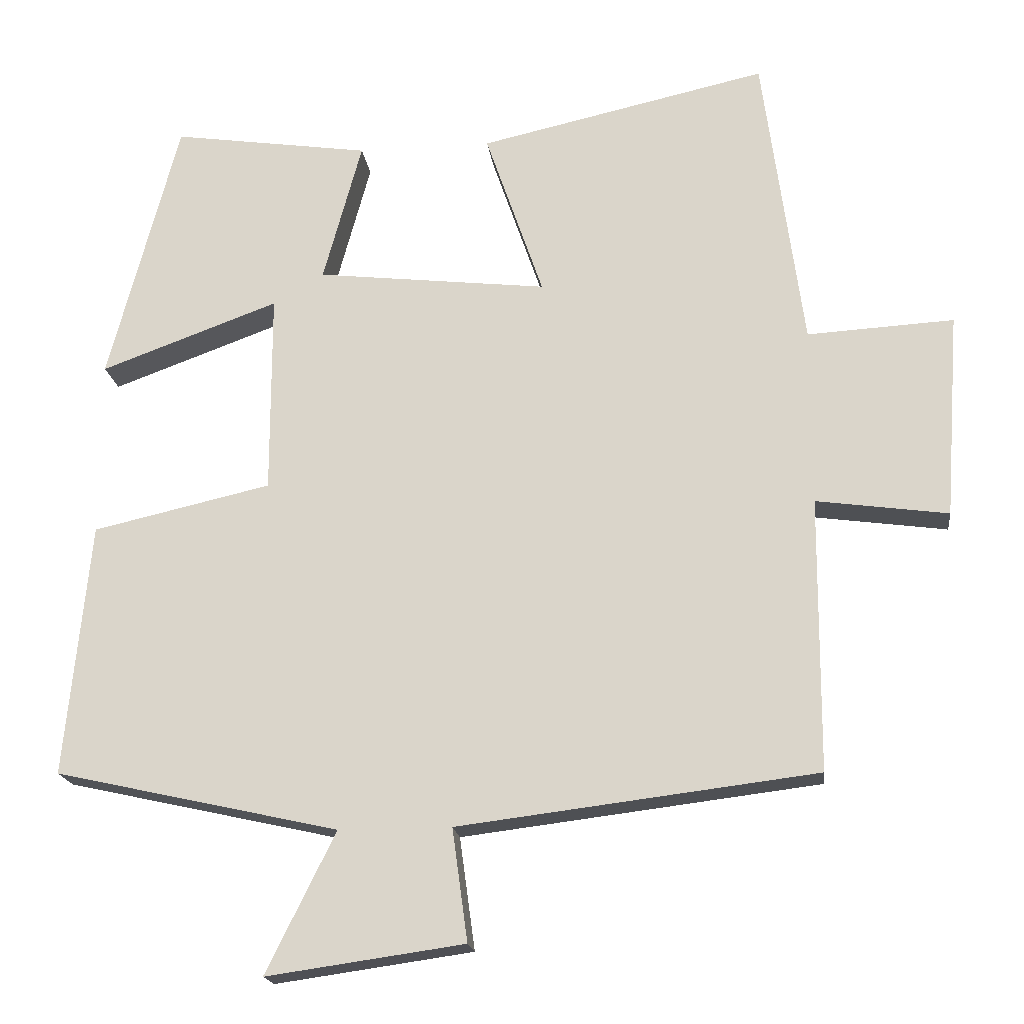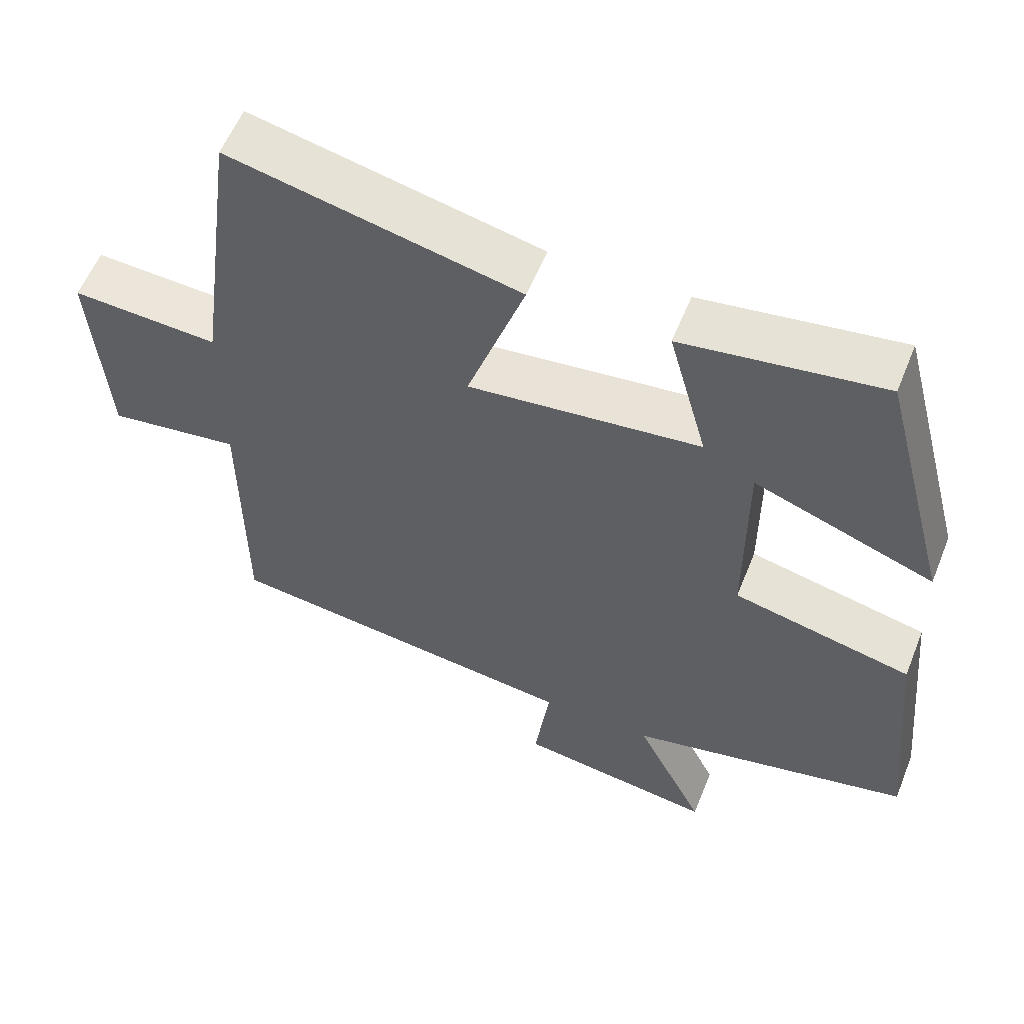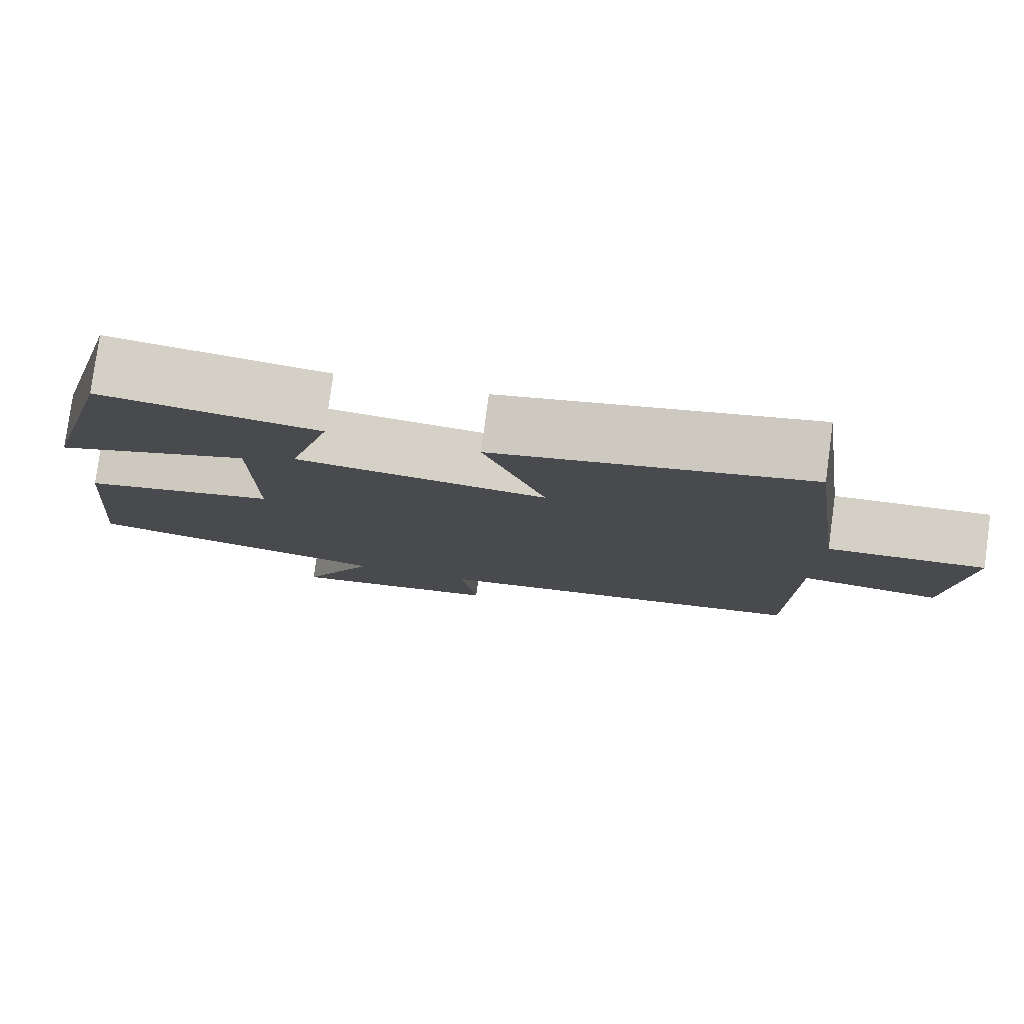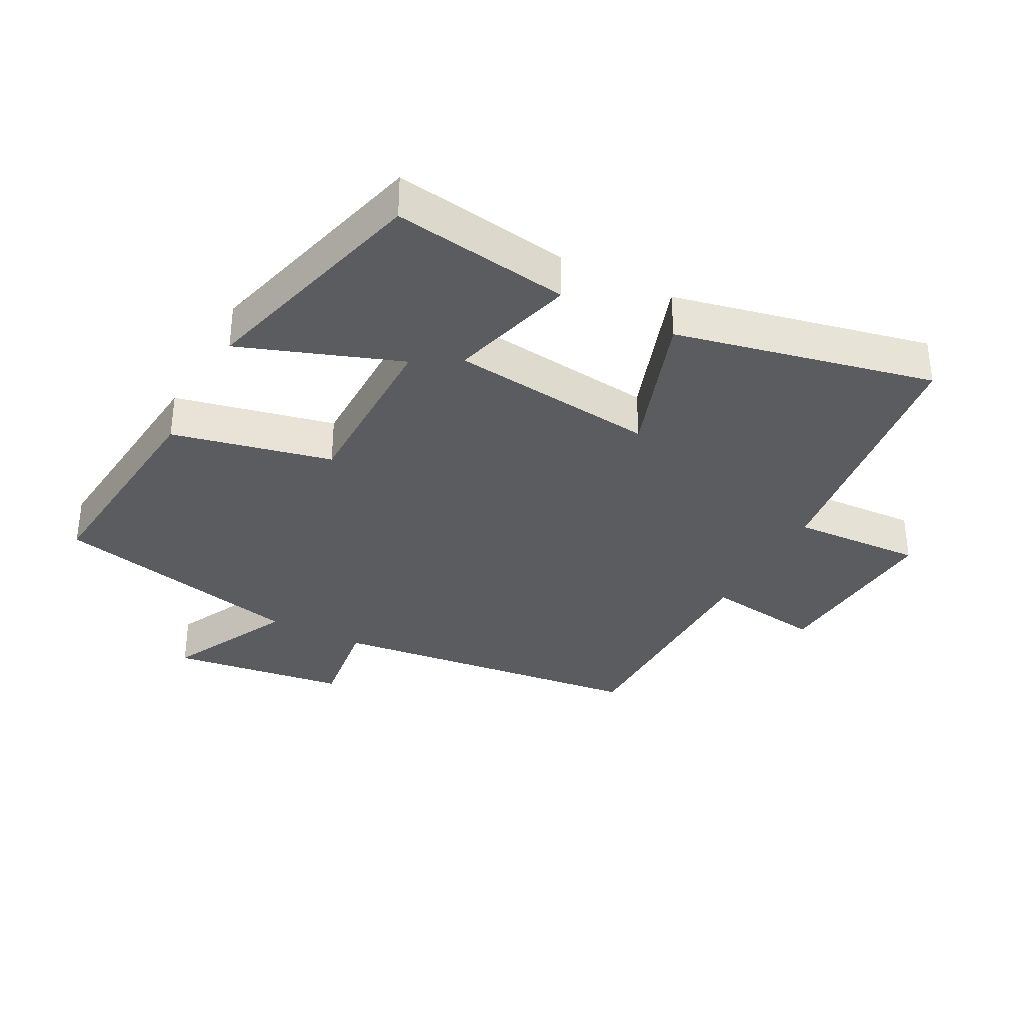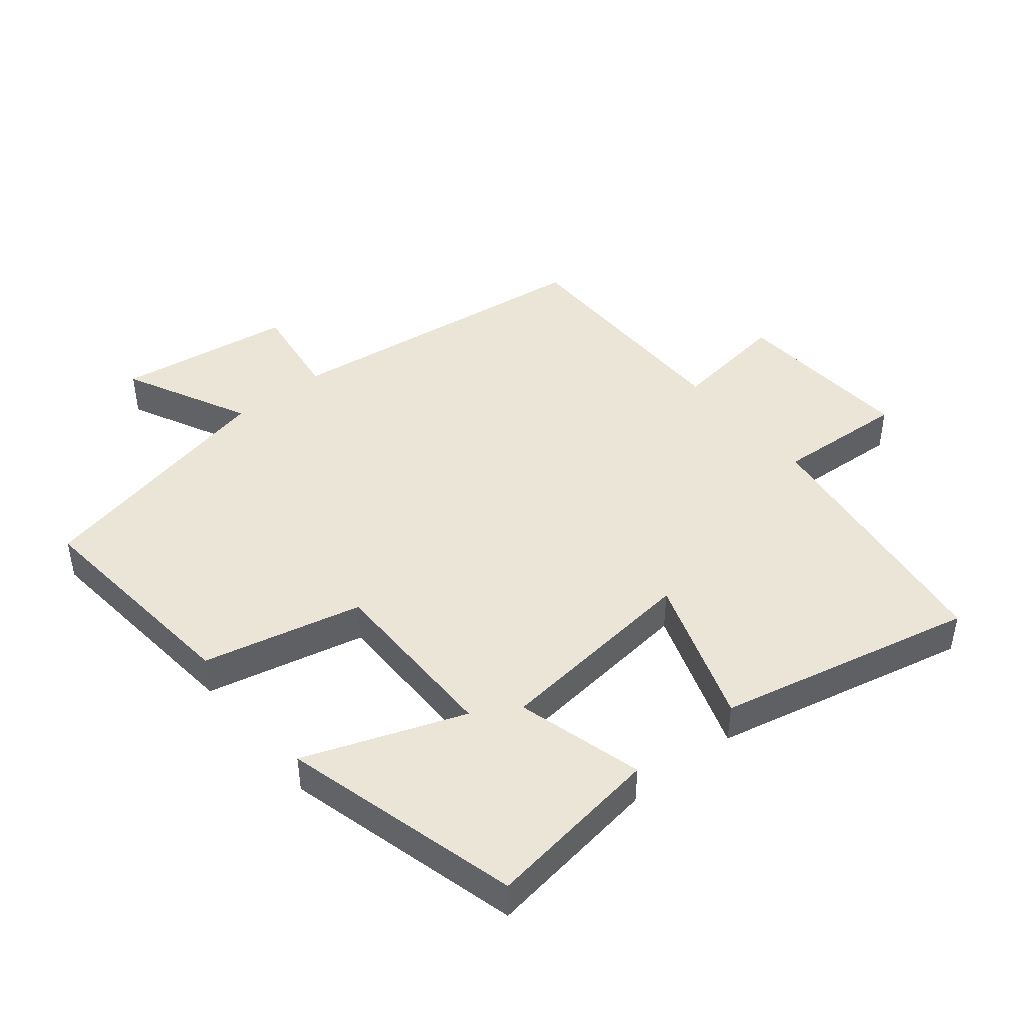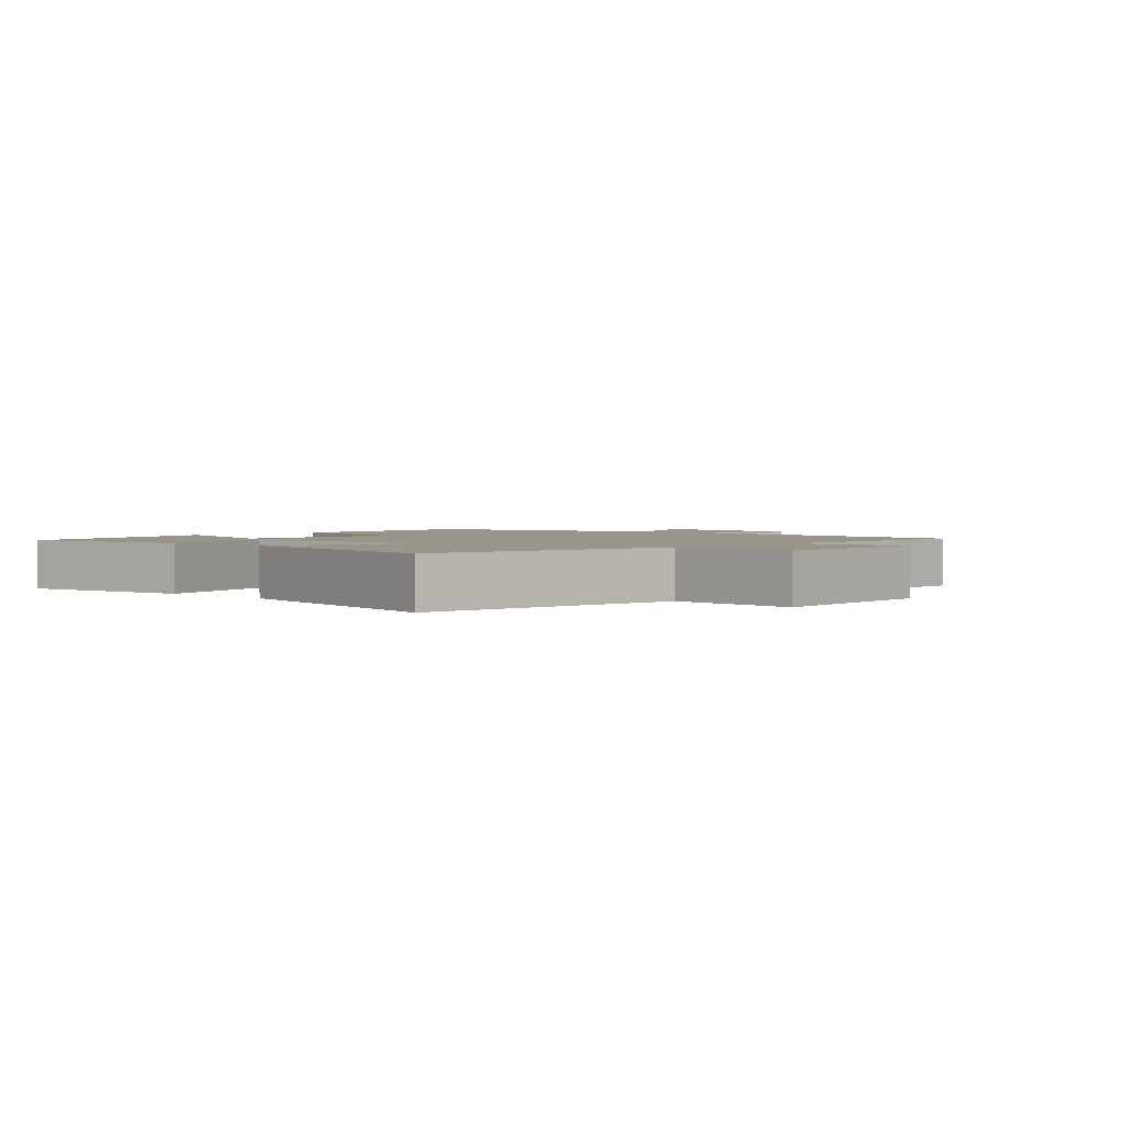
<metadata>
{"format":"obj","ext":"obj","renderer":"f3d","projection":"perspective","resolution":1024,"background":"white","views":[{"elev":-18.6,"azim":7.1,"up":"+Z"},{"elev":57.6,"azim":-158.2,"up":"+Z"},{"elev":79.6,"azim":7.7,"up":"+Z"},{"elev":-34.3,"azim":-28.0,"up":"+Y"},{"elev":44.3,"azim":-39.0,"up":"+Y"},{"elev":2.0,"azim":43.2,"up":"+Y"}]}
</metadata>
<code>
v -0.404 0.07 0.54
v -0.133 0.07 0.5
v -0.186 0.07 0.306
v 0.13 0.07 0.27
v 0.051 0.07 0.5
v 0.445 0.07 0.587
v 0.5 0.07 0.178
v 0.7 0.07 0.189
v 0.68 0.07 -0.091
v 0.5 0.07 -0.066
v 0.498 0.07 -0.44
v 0.008 0.07 -0.5
v 0.029 0.07 -0.654
v -0.241 0.07 -0.692
v -0.146 0.07 -0.5
v -0.534 0.07 -0.413
v -0.5 0.07 -0.066
v -0.256 0.07 -0.011
v -0.256 0.07 0.265
v -0.5 0.07 0.176
v -0.404 0 0.54
v -0.133 0 0.5
v -0.186 0 0.306
v 0.13 0 0.27
v 0.051 0 0.5
v 0.445 0 0.587
v 0.5 0 0.178
v 0.7 0 0.189
v 0.68 0 -0.091
v 0.5 0 -0.066
v 0.498 0 -0.44
v 0.008 0 -0.5
v 0.029 0 -0.654
v -0.241 0 -0.692
v -0.146 0 -0.5
v -0.534 0 -0.413
v -0.5 0 -0.066
v -0.256 0 -0.011
v -0.256 0 0.265
v -0.5 0 0.176
f 1 2 3
f 20 1 3
f 19 20 3
f 18 19 3 4
f 15 16 17 18
f 15 18 4
f 12 13 14 15
f 12 15 4
f 11 12 4
f 10 11 4
f 7 8 9 10
f 6 7 10
f 5 6 10
f 4 5 10
f 23 22 21
f 23 21 40
f 23 40 39
f 24 23 39 38
f 38 37 36 35
f 24 38 35
f 35 34 33 32
f 24 35 32
f 24 32 31
f 24 31 30
f 30 29 28 27
f 30 27 26
f 30 26 25
f 30 25 24
f 1 21 22 2
f 2 22 23 3
f 3 23 24 4
f 4 24 25 5
f 5 25 26 6
f 6 26 27 7
f 7 27 28 8
f 8 28 29 9
f 9 29 30 10
f 10 30 31 11
f 11 31 32 12
f 12 32 33 13
f 13 33 34 14
f 14 34 35 15
f 15 35 36 16
f 16 36 37 17
f 17 37 38 18
f 18 38 39 19
f 19 39 40 20
f 20 40 21 1

</code>
